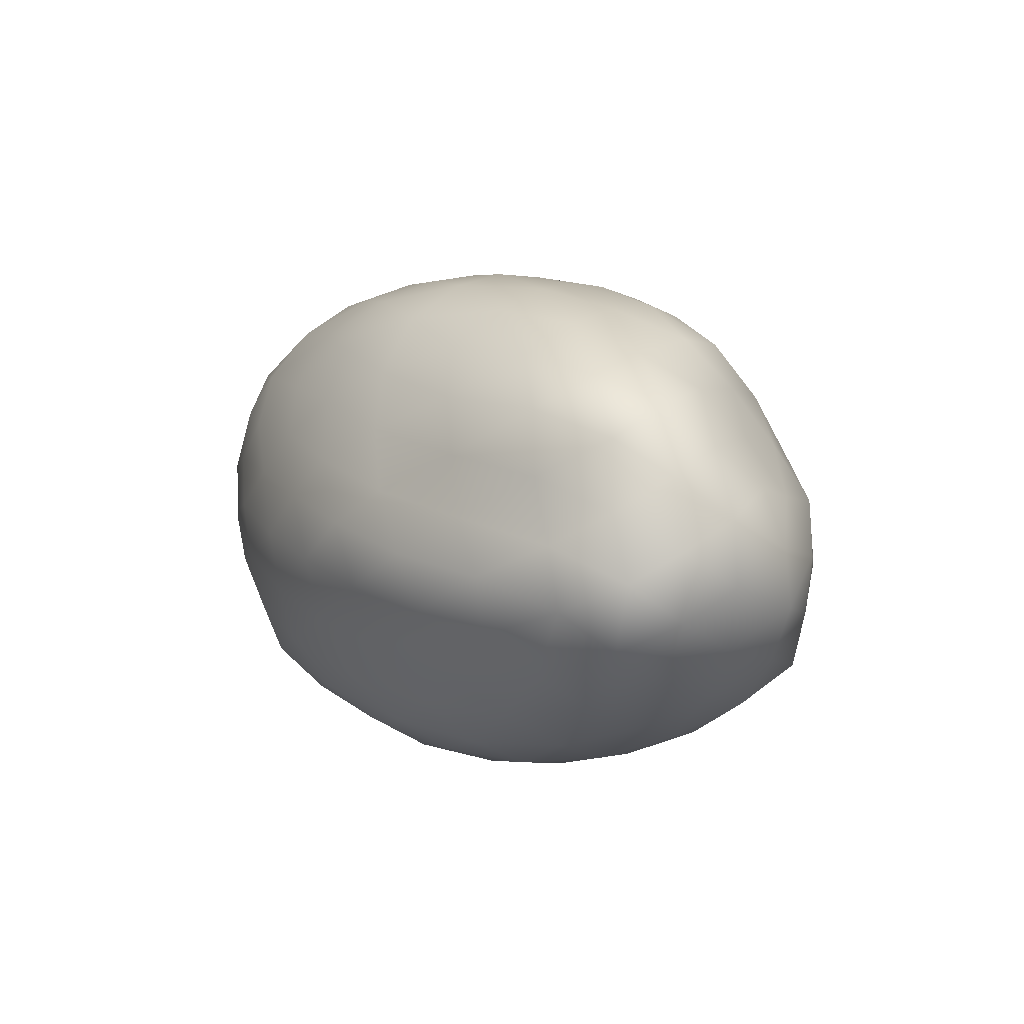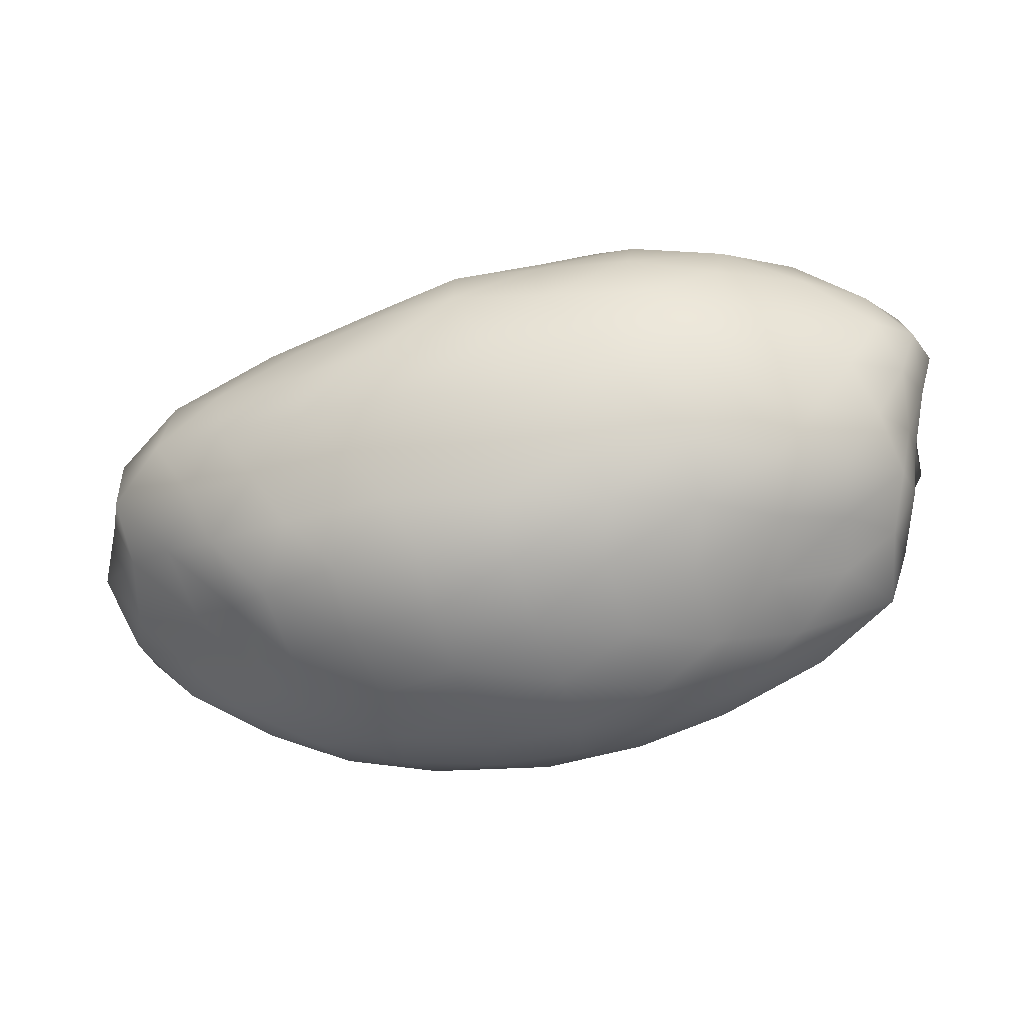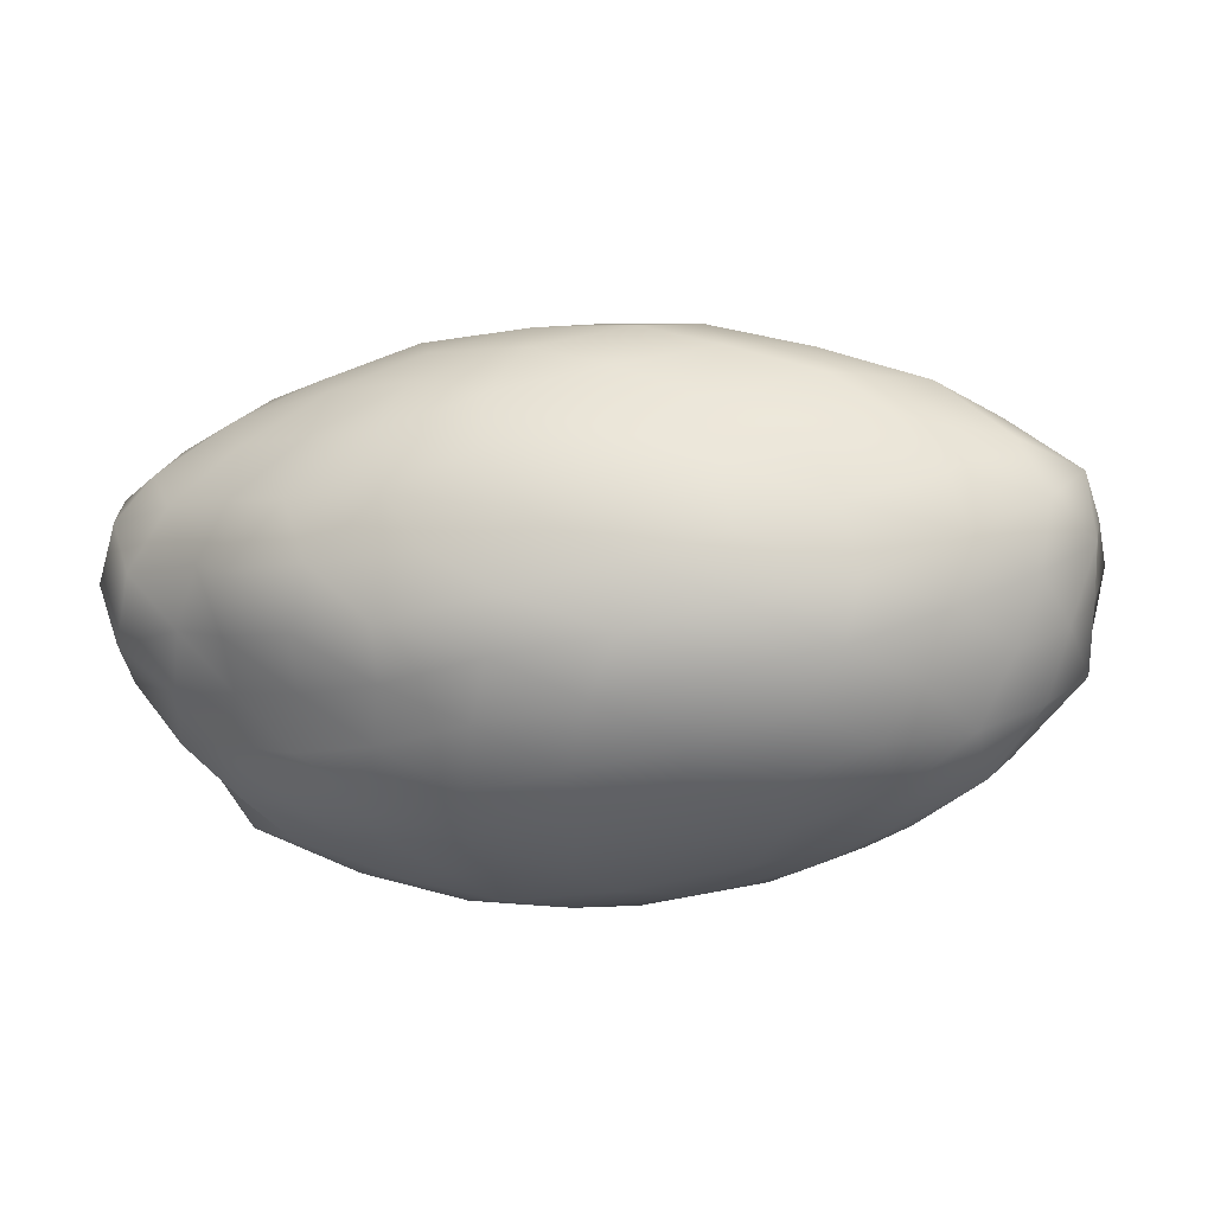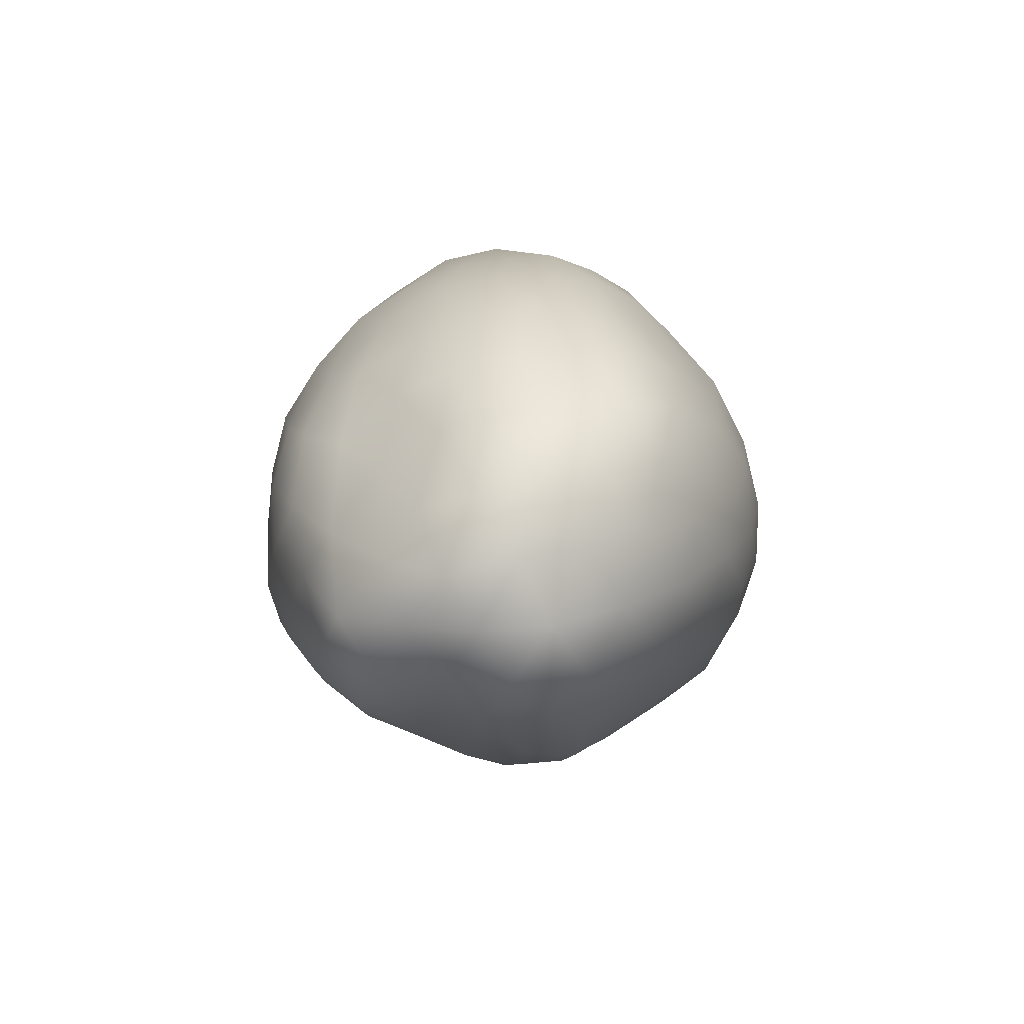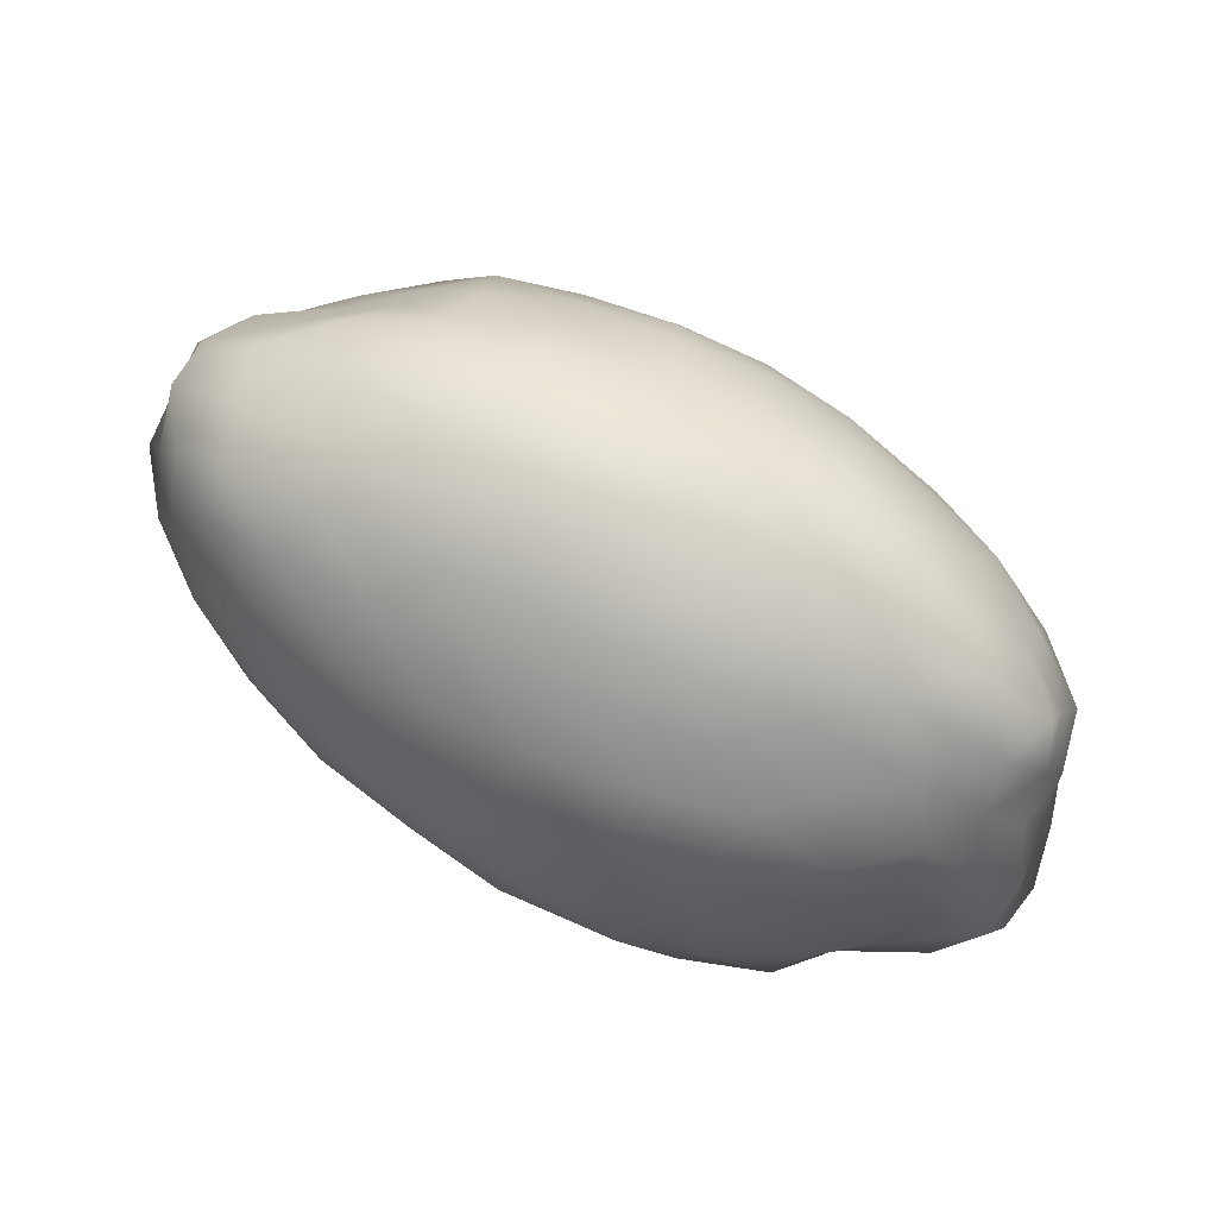
<metadata>
{"format":"obj","ext":"obj","renderer":"f3d","projection":"perspective","resolution":1024,"background":"white","views":[{"elev":-5.2,"azim":75.3,"up":"+Z"},{"elev":72.0,"azim":-176.9,"up":"+Z"},{"elev":-79.2,"azim":17.5,"up":"+Z"},{"elev":18.9,"azim":103.4,"up":"+Y"},{"elev":62.6,"azim":-143.3,"up":"+Y"}]}
</metadata>
<code>
g default1
v 1.655 3.631 -0.3659
v 2.761 3.649 -0.4173
v 2.403 3.62 -1.042
v 3.87 3.462 -0.4834
v 3.502 3.539 -1.101
v 2.873 3.397 -1.688
v 4.862 3.072 -0.4591
v 4.521 3.255 -1.142
v 4.013 3.258 -1.764
v 3.675 3.093 -2.263
v 5.428 2.558 -0.4782
v 5.543 2.813 -1.139
v 5.187 2.869 -1.762
v 4.844 2.847 -2.343
v 3.968 2.583 -2.758
v 6.208 1.982 -0.4728
v 6.313 2.183 -1.134
v 6.16 2.293 -1.755
v 5.63 2.286 -2.306
v 4.86 2.225 -2.776
v 3.907 1.976 -3.116
v 1.004 3.553 -0.7297
v 1.572 3.394 -1.419
v 0.3446 3.25 -1.101
v 2.363 3.077 -2.078
v 0.952 3.019 -1.789
v -0.2787 2.856 -1.457
v 2.807 2.65 -2.645
v 1.699 2.604 -2.431
v 0.5768 2.563 -2.143
v -0.6923 2.322 -1.741
v 2.9 2.056 -3.113
v 1.849 2.037 -2.948
v 0.7997 2.015 -2.759
v -0.2815 1.918 -2.415
v -1.187 1.697 -1.94
v 0.6267 3.524 0.08345
v -0.1003 3.323 -0.3061
v -0.3773 3.194 0.4853
v -0.7498 2.954 -0.6985
v -1.077 2.958 0.07805
v -1.227 2.76 0.8256
v -1.273 2.422 -1.048
v -1.832 2.412 -0.3132
v -2.201 2.33 0.4268
v -1.845 2.17 1.126
v -1.714 1.752 -1.305
v -2.359 1.743 -0.629
v -2.865 1.662 0.06691
v -2.997 1.622 0.7493
v -2.353 1.464 1.371
v 1.672 3.514 0.2734
v 0.6738 3.356 0.7271
v 1.85 3.259 0.8795
v -0.2315 2.936 1.152
v 0.911 2.947 1.344
v 2.146 2.899 1.43
v -0.8612 2.418 1.499
v 0.1335 2.447 1.784
v 1.269 2.441 1.908
v 2.423 2.359 1.881
v -1.495 1.752 1.768
v -0.5344 1.805 2.091
v 0.4967 1.8 2.332
v 1.561 1.834 2.339
v 2.63 1.739 2.243
v 2.832 3.502 0.225
v 3.001 3.095 0.8307
v 3.938 3.156 0.1957
v 3.383 2.545 1.382
v 4.099 2.719 0.8429
v 4.687 2.71 0.2004
v 3.592 1.901 1.863
v 4.426 2.098 1.387
v 4.851 2.149 0.8116
v 5.385 2.101 0.1821
v 6.28 1.407 -0.05306
v 6.75 1.441 -0.8662
v 6.491 0.792 0.3629
v 6.642 0.8058 -0.4283
v 6.768 0.8801 -1.224
v 5.998 0.1495 0.7165
v 6.532 0.1795 -0.03292
v 6.453 0.202 -0.8095
v 6.721 0.282 -1.566
v 5.263 -0.4286 1.033
v 5.886 -0.5006 0.337
v 5.984 -0.5161 -0.4014
v 6.13 -0.4064 -1.137
v 6.115 -0.2946 -1.834
v 4.272 -0.9993 1.26
v 4.701 -1.168 0.6162
v 4.989 -1.182 -0.06754
v 5.119 -1.149 -0.7635
v 5.523 -1.04 -1.438
v 5.1 -0.8539 -2.051
v 4.464 1.519 -3.158
v 3.259 1.383 -3.375
v 4.988 0.8982 -3.07
v 3.837 0.8681 -3.404
v 2.596 0.7294 -3.504
v 5.308 0.2788 -2.837
v 4.179 0.2949 -3.255
v 3.037 0.1578 -3.475
v 1.826 0.07359 -3.487
v 5.31 -0.2972 -2.484
v 4.214 -0.3928 -2.907
v 3.144 -0.4814 -3.227
v 2.05 -0.5549 -3.318
v 0.8703 -0.578 -3.303
v 4.078 -1.03 -2.457
v 3.212 -1.091 -2.755
v 2.305 -1.225 -2.968
v 1.317 -1.232 -3.008
v 0.2725 -1.155 -2.955
v -1.151 1.169 -2.354
v -2.079 1.081 -1.648
v -0.8531 0.6116 -2.675
v -1.762 0.5609 -2.032
v -2.522 0.4173 -1.343
v -0.581 -0.01348 -2.923
v -1.455 -0.05469 -2.336
v -2.199 -0.1389 -1.664
v -2.954 -0.2043 -0.9404
v -0.4341 -0.6272 -3.007
v -1.303 -0.6903 -2.543
v -2.078 -0.777 -1.935
v -2.634 -0.8784 -1.281
v -3.453 -0.826 -0.5711
v -0.9235 -1.316 -2.579
v -1.803 -1.427 -2.073
v -2.188 -1.492 -1.452
v -3.034 -1.554 -0.8222
v -3.514 -1.45 -0.1649
v -2.944 0.8996 1.219
v -2.281 0.9548 1.828
v -3.234 0.2992 0.94
v -2.972 0.2957 1.653
v -2.234 0.4102 2.175
v -3.295 -0.32 0.6462
v -3.088 -0.333 1.364
v -2.634 -0.306 1.948
v -1.84 -0.184 2.357
v -3.338 -0.9521 0.2421
v -3.329 -0.9858 0.9461
v -2.975 -1.022 1.584
v -2.274 -0.872 2.07
v -1.427 -0.775 2.445
v -3.509 -1.641 0.4935
v -3.185 -1.689 1.115
v -2.651 -1.587 1.62
v -1.705 -1.474 2.06
v -0.8139 -1.383 2.403
v 1.672 1.187 2.58
v 3.025 1.157 2.294
v 0.8037 0.5318 2.756
v 2.149 0.5944 2.558
v 3.487 0.6203 2.21
v 0.2715 -0.1477 2.773
v 1.538 -0.03986 2.68
v 2.858 -0.07074 2.419
v 4.095 0.1011 2.013
v -0.4109 -0.8019 2.652
v 0.7197 -0.7571 2.672
v 1.996 -0.735 2.465
v 3.277 -0.6924 2.172
v 4.273 -0.4593 1.699
v 0.2328 -1.479 2.444
v 1.345 -1.426 2.312
v 2.425 -1.438 2.095
v 3.333 -1.276 1.725
v 6.228 0.2992 -2.265
v 5.904 0.9345 -2.575
v 6.582 0.9373 -1.96
v 5.44 1.569 -2.75
v 6.072 1.622 -2.218
v 6.463 1.575 -1.576
v 0.5512 -0.02941 -3.307
v 0.185 0.5924 -3.14
v 1.37 0.6372 -3.435
v -0.1405 1.282 -2.847
v 0.9359 1.306 -3.175
v 2.106 1.369 -3.354
v -3.517 -0.3169 -0.1497
v -3.232 0.2835 0.1861
v -3.157 0.4007 -0.5904
v -3.187 0.96 0.5177
v -2.944 1.012 -0.2224
v -2.663 1.078 -0.9568
v -0.8751 -0.2327 2.655
v -0.3838 0.4279 2.719
v -1.415 0.4569 2.534
v 0.5191 1.138 2.636
v -0.547 1.087 2.518
v -1.472 1.113 2.232
v 5.144 0.1679 1.42
v 5.495 0.8093 1.067
v 4.643 0.7859 1.708
v 5.742 1.439 0.6515
v 5.127 1.49 1.3
v 4.2 1.368 1.863
v 0.6049 -2.878 -0.2609
v 0.7089 -2.8 -0.9034
v 1.796 -2.711 -0.716
v 0.4903 -2.609 -1.509
v 1.707 -2.583 -1.376
v 2.838 -2.437 -1.091
v 0.007305 -2.295 -2.065
v 1.198 -2.311 -1.981
v 2.484 -2.192 -1.781
v 3.616 -2.016 -1.455
v -0.01215 -1.75 -2.557
v 1.069 -1.861 -2.541
v 2.138 -1.779 -2.424
v 3.261 -1.652 -2.13
v 4.497 -1.49 -1.801
v -0.4811 -2.823 -0.2213
v -1.563 -2.68 -0.2365
v -0.3679 -2.73 -0.8791
v -2.547 -2.393 -0.2231
v -1.457 -2.465 -0.905
v -0.6667 -2.41 -1.508
v -3.145 -2.036 -0.1609
v -2.387 -2.087 -0.8686
v -1.632 -2.035 -1.529
v -1.005 -1.93 -2.103
v -0.06995 -2.807 0.4123
v -0.5311 -2.667 1.058
v -1.18 -2.744 0.4472
v -0.7796 -2.4 1.628
v -1.707 -2.522 1.086
v -2.287 -2.496 0.4329
v -0.6871 -1.947 2.082
v -1.775 -2.088 1.622
v -2.612 -2.152 1.076
v -3.098 -2.172 0.4711
v 1.298 -2.728 0.09714
v 1.942 -2.494 0.4956
v 0.7416 -2.717 0.7695
v 2.639 -2.169 0.8274
v 1.441 -2.349 1.16
v 0.294 -2.497 1.44
v 3.429 -1.639 1.066
v 2.444 -1.945 1.512
v 1.483 -1.993 1.79
v 0.3801 -2.063 2.013
v 2.401 -2.522 -0.2972
v 3.509 -2.206 -0.7133
v 3.001 -2.261 0.06329
v 4.511 -1.683 -1.129
v 4.143 -1.815 -0.3983
v 3.76 -1.794 0.3451
g PotatoC initialShadingGroup initialShadingGroup1 polySurface1
f 1 2 3
f 2 4 5
f 2 5 3
f 3 5 6
f 4 7 8
f 4 8 5
f 5 8 9
f 5 9 6
f 6 9 10
f 7 11 12
f 7 12 8
f 8 12 13
f 8 13 9
f 9 13 14
f 9 14 10
f 10 14 15
f 11 16 17
f 11 17 12
f 12 17 18
f 12 18 13
f 13 18 19
f 13 19 14
f 14 19 20
f 14 20 15
f 15 20 21
f 1 3 22
f 3 6 23
f 3 23 22
f 22 23 24
f 6 10 25
f 6 25 23
f 23 25 26
f 23 26 24
f 24 26 27
f 10 15 28
f 10 28 25
f 25 28 29
f 25 29 26
f 26 29 30
f 26 30 27
f 27 30 31
f 15 21 32
f 15 32 28
f 28 32 33
f 28 33 29
f 29 33 34
f 29 34 30
f 30 34 35
f 30 35 31
f 31 35 36
f 1 22 37
f 22 24 38
f 22 38 37
f 37 38 39
f 24 27 40
f 24 40 38
f 38 40 41
f 38 41 39
f 39 41 42
f 27 31 43
f 27 43 40
f 40 43 44
f 40 44 41
f 41 44 45
f 41 45 42
f 42 45 46
f 31 36 47
f 31 47 43
f 43 47 48
f 43 48 44
f 44 48 49
f 44 49 45
f 45 49 50
f 45 50 46
f 46 50 51
f 1 37 52
f 37 39 53
f 37 53 52
f 52 53 54
f 39 42 55
f 39 55 53
f 53 55 56
f 53 56 54
f 54 56 57
f 42 46 58
f 42 58 55
f 55 58 59
f 55 59 56
f 56 59 60
f 56 60 57
f 57 60 61
f 46 51 62
f 46 62 58
f 58 62 63
f 58 63 59
f 59 63 64
f 59 64 60
f 60 64 65
f 60 65 61
f 61 65 66
f 1 52 2
f 52 54 67
f 52 67 2
f 2 67 4
f 54 57 68
f 54 68 67
f 67 68 69
f 67 69 4
f 4 69 7
f 57 61 70
f 57 70 68
f 68 70 71
f 68 71 69
f 69 71 72
f 69 72 7
f 7 72 11
f 61 66 73
f 61 73 70
f 70 73 74
f 70 74 71
f 71 74 75
f 71 75 72
f 72 75 76
f 72 76 11
f 11 76 16
f 16 77 78
f 77 79 80
f 77 80 78
f 78 80 81
f 79 82 83
f 79 83 80
f 80 83 84
f 80 84 81
f 81 84 85
f 82 86 87
f 82 87 83
f 83 87 88
f 83 88 84
f 84 88 89
f 84 89 85
f 85 89 90
f 86 91 92
f 86 92 87
f 87 92 93
f 87 93 88
f 88 93 94
f 88 94 89
f 89 94 95
f 89 95 90
f 90 95 96
f 21 97 98
f 97 99 100
f 97 100 98
f 98 100 101
f 99 102 103
f 99 103 100
f 100 103 104
f 100 104 101
f 101 104 105
f 102 106 107
f 102 107 103
f 103 107 108
f 103 108 104
f 104 108 109
f 104 109 105
f 105 109 110
f 106 96 111
f 106 111 107
f 107 111 112
f 107 112 108
f 108 112 113
f 108 113 109
f 109 113 114
f 109 114 110
f 110 114 115
f 36 116 117
f 116 118 119
f 116 119 117
f 117 119 120
f 118 121 122
f 118 122 119
f 119 122 123
f 119 123 120
f 120 123 124
f 121 125 126
f 121 126 122
f 122 126 127
f 122 127 123
f 123 127 128
f 123 128 124
f 124 128 129
f 125 115 130
f 125 130 126
f 126 130 131
f 126 131 127
f 127 131 132
f 127 132 128
f 128 132 133
f 128 133 129
f 129 133 134
f 51 135 136
f 135 137 138
f 135 138 136
f 136 138 139
f 137 140 141
f 137 141 138
f 138 141 142
f 138 142 139
f 139 142 143
f 140 144 145
f 140 145 141
f 141 145 146
f 141 146 142
f 142 146 147
f 142 147 143
f 143 147 148
f 144 134 149
f 144 149 145
f 145 149 150
f 145 150 146
f 146 150 151
f 146 151 147
f 147 151 152
f 147 152 148
f 148 152 153
f 66 154 155
f 154 156 157
f 154 157 155
f 155 157 158
f 156 159 160
f 156 160 157
f 157 160 161
f 157 161 158
f 158 161 162
f 159 163 164
f 159 164 160
f 160 164 165
f 160 165 161
f 161 165 166
f 161 166 162
f 162 166 167
f 163 153 168
f 163 168 164
f 164 168 169
f 164 169 165
f 165 169 170
f 165 170 166
f 166 170 171
f 166 171 167
f 167 171 91
f 96 106 90
f 106 102 172
f 106 172 90
f 90 172 85
f 102 99 173
f 102 173 172
f 172 173 174
f 172 174 85
f 85 174 81
f 99 97 175
f 99 175 173
f 173 175 176
f 173 176 174
f 174 176 177
f 174 177 81
f 81 177 78
f 97 21 20
f 97 20 175
f 175 20 19
f 175 19 176
f 176 19 18
f 176 18 177
f 177 18 17
f 177 17 78
f 78 17 16
f 115 125 110
f 125 121 178
f 125 178 110
f 110 178 105
f 121 118 179
f 121 179 178
f 178 179 180
f 178 180 105
f 105 180 101
f 118 116 181
f 118 181 179
f 179 181 182
f 179 182 180
f 180 182 183
f 180 183 101
f 101 183 98
f 116 36 35
f 116 35 181
f 181 35 34
f 181 34 182
f 182 34 33
f 182 33 183
f 183 33 32
f 183 32 98
f 98 32 21
f 134 144 129
f 144 140 184
f 144 184 129
f 129 184 124
f 140 137 185
f 140 185 184
f 184 185 186
f 184 186 124
f 124 186 120
f 137 135 187
f 137 187 185
f 185 187 188
f 185 188 186
f 186 188 189
f 186 189 120
f 120 189 117
f 135 51 50
f 135 50 187
f 187 50 49
f 187 49 188
f 188 49 48
f 188 48 189
f 189 48 47
f 189 47 117
f 117 47 36
f 153 163 148
f 163 159 190
f 163 190 148
f 148 190 143
f 159 156 191
f 159 191 190
f 190 191 192
f 190 192 143
f 143 192 139
f 156 154 193
f 156 193 191
f 191 193 194
f 191 194 192
f 192 194 195
f 192 195 139
f 139 195 136
f 154 66 65
f 154 65 193
f 193 65 64
f 193 64 194
f 194 64 63
f 194 63 195
f 195 63 62
f 195 62 136
f 136 62 51
f 91 86 167
f 86 82 196
f 86 196 167
f 167 196 162
f 82 79 197
f 82 197 196
f 196 197 198
f 196 198 162
f 162 198 158
f 79 77 199
f 79 199 197
f 197 199 200
f 197 200 198
f 198 200 201
f 198 201 158
f 158 201 155
f 77 16 76
f 77 76 199
f 199 76 75
f 199 75 200
f 200 75 74
f 200 74 201
f 201 74 73
f 201 73 155
f 155 73 66
f 202 203 204
f 203 205 206
f 203 206 204
f 204 206 207
f 205 208 209
f 205 209 206
f 206 209 210
f 206 210 207
f 207 210 211
f 208 212 213
f 208 213 209
f 209 213 214
f 209 214 210
f 210 214 215
f 210 215 211
f 211 215 216
f 212 115 114
f 212 114 213
f 213 114 113
f 213 113 214
f 214 113 112
f 214 112 215
f 215 112 111
f 215 111 216
f 216 111 96
f 202 217 203
f 217 218 219
f 217 219 203
f 203 219 205
f 218 220 221
f 218 221 219
f 219 221 222
f 219 222 205
f 205 222 208
f 220 223 224
f 220 224 221
f 221 224 225
f 221 225 222
f 222 225 226
f 222 226 208
f 208 226 212
f 223 134 133
f 223 133 224
f 224 133 132
f 224 132 225
f 225 132 131
f 225 131 226
f 226 131 130
f 226 130 212
f 212 130 115
f 202 227 217
f 227 228 229
f 227 229 217
f 217 229 218
f 228 230 231
f 228 231 229
f 229 231 232
f 229 232 218
f 218 232 220
f 230 233 234
f 230 234 231
f 231 234 235
f 231 235 232
f 232 235 236
f 232 236 220
f 220 236 223
f 233 153 152
f 233 152 234
f 234 152 151
f 234 151 235
f 235 151 150
f 235 150 236
f 236 150 149
f 236 149 223
f 223 149 134
f 202 237 227
f 237 238 239
f 237 239 227
f 227 239 228
f 238 240 241
f 238 241 239
f 239 241 242
f 239 242 228
f 228 242 230
f 240 243 244
f 240 244 241
f 241 244 245
f 241 245 242
f 242 245 246
f 242 246 230
f 230 246 233
f 243 91 171
f 243 171 244
f 244 171 170
f 244 170 245
f 245 170 169
f 245 169 246
f 246 169 168
f 246 168 233
f 233 168 153
f 202 204 237
f 204 207 247
f 204 247 237
f 237 247 238
f 207 211 248
f 207 248 247
f 247 248 249
f 247 249 238
f 238 249 240
f 211 216 250
f 211 250 248
f 248 250 251
f 248 251 249
f 249 251 252
f 249 252 240
f 240 252 243
f 216 96 95
f 216 95 250
f 250 95 94
f 250 94 251
f 251 94 93
f 251 93 252
f 252 93 92
f 252 92 243
f 243 92 91

</code>
